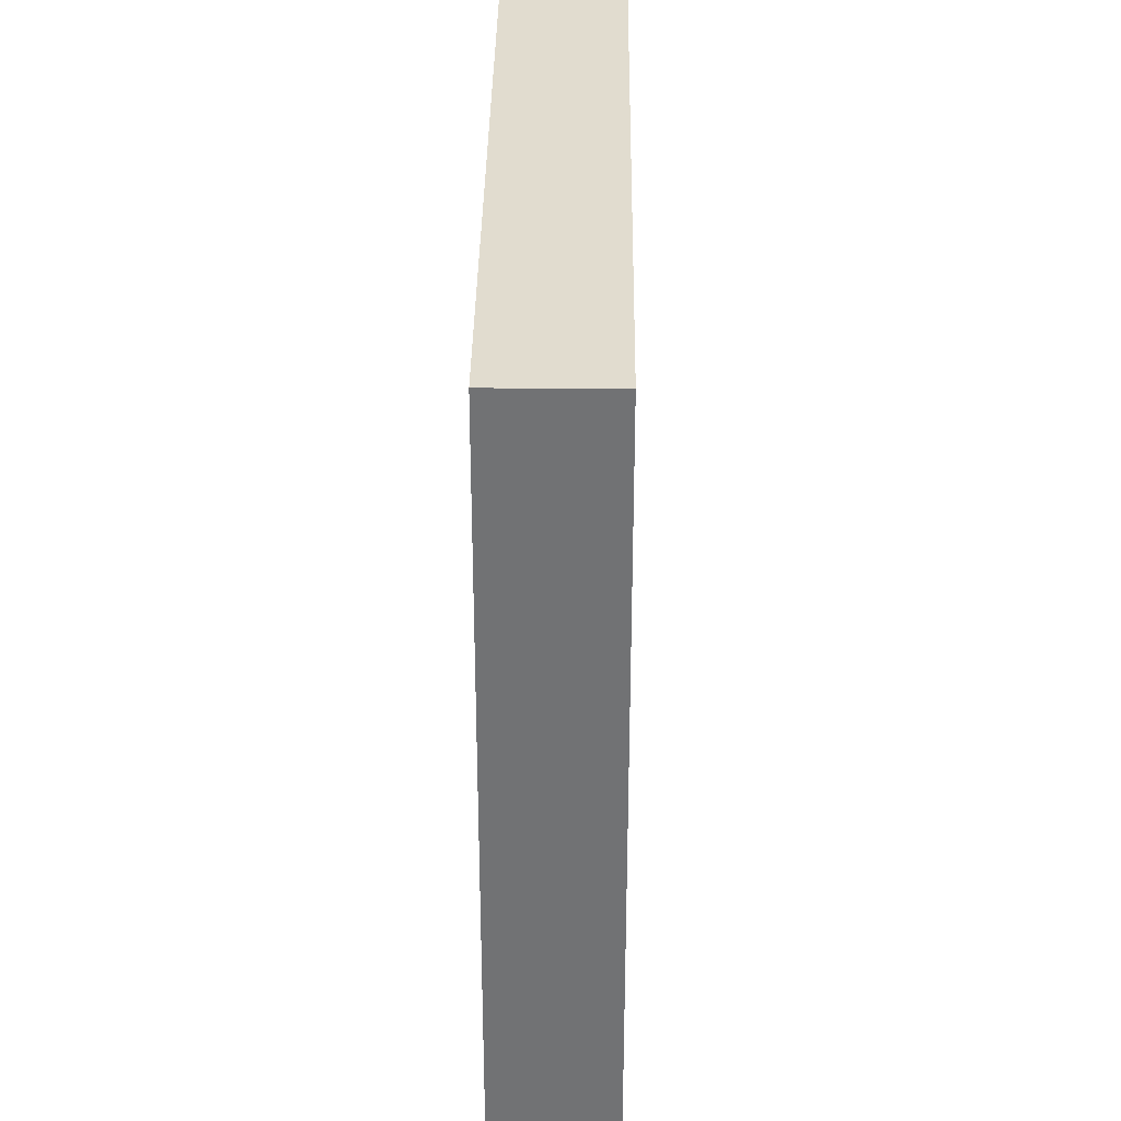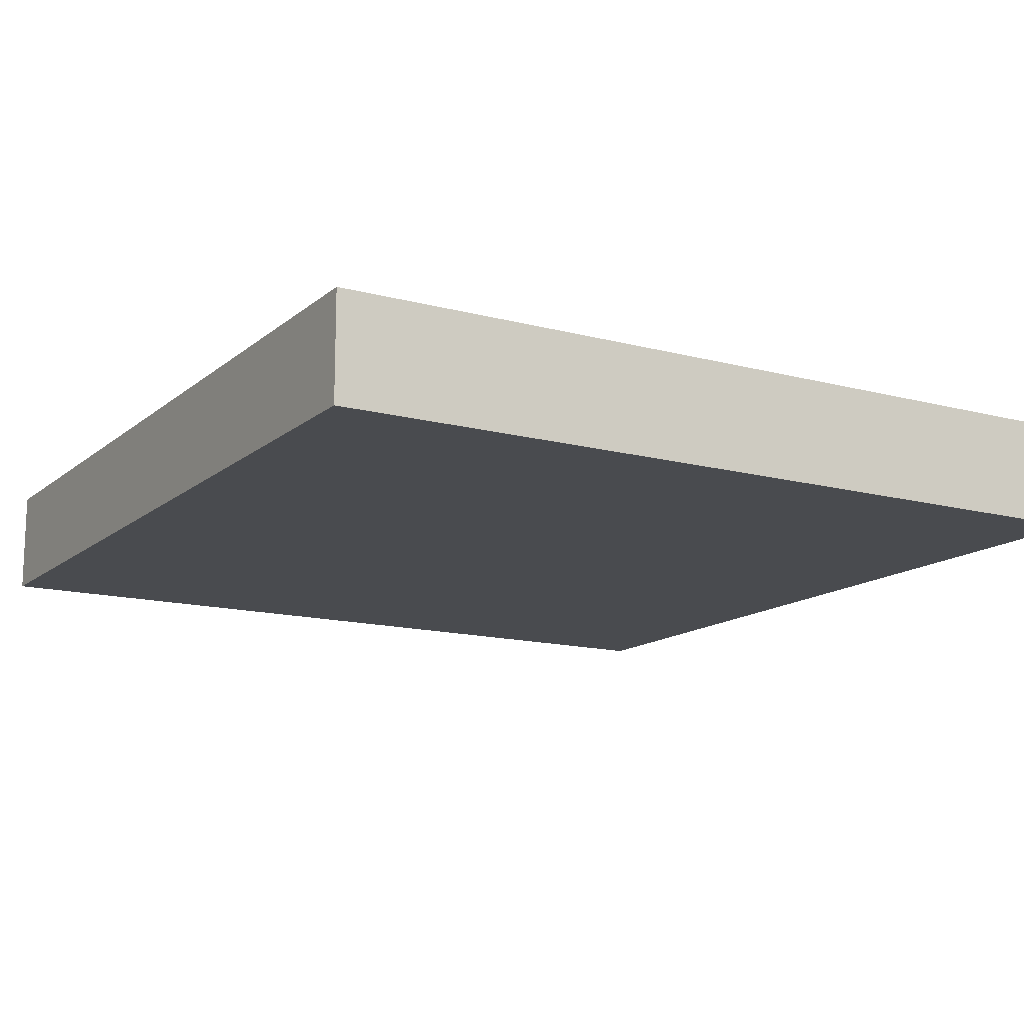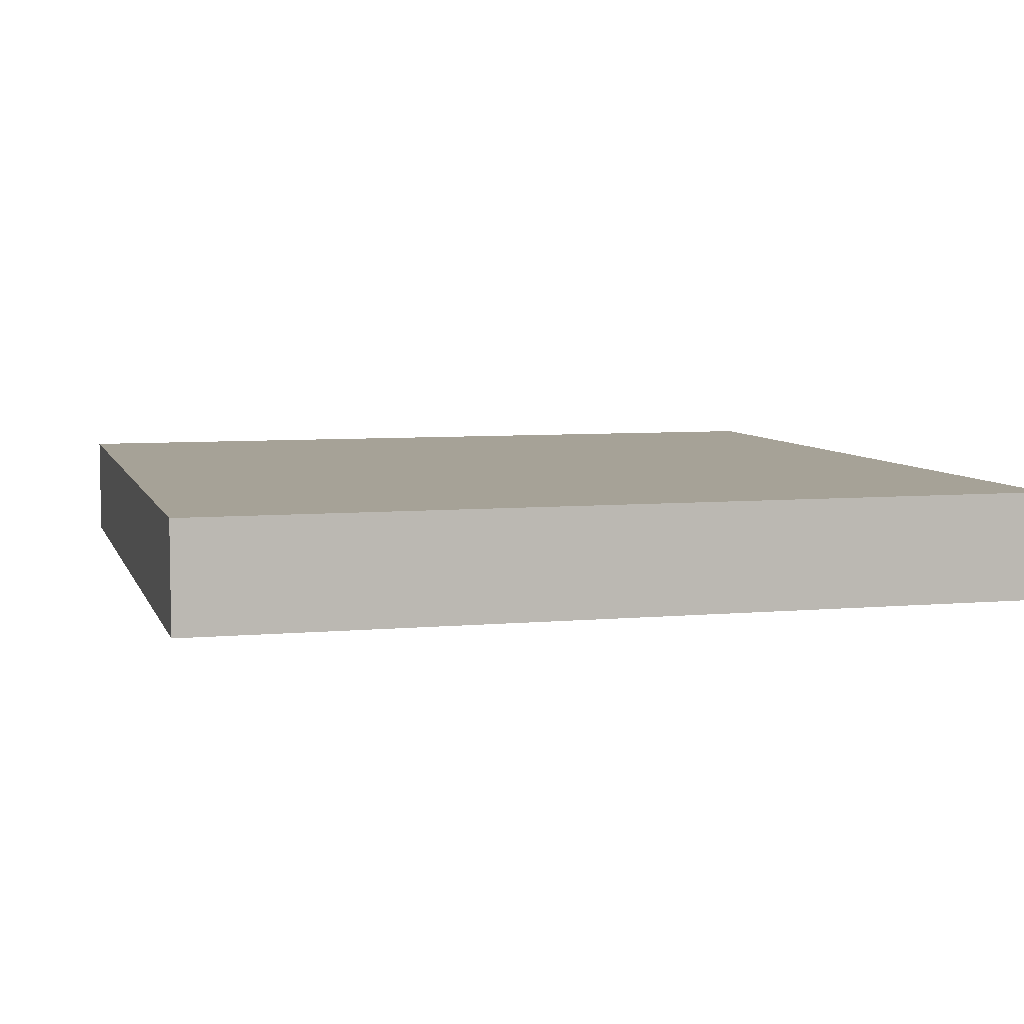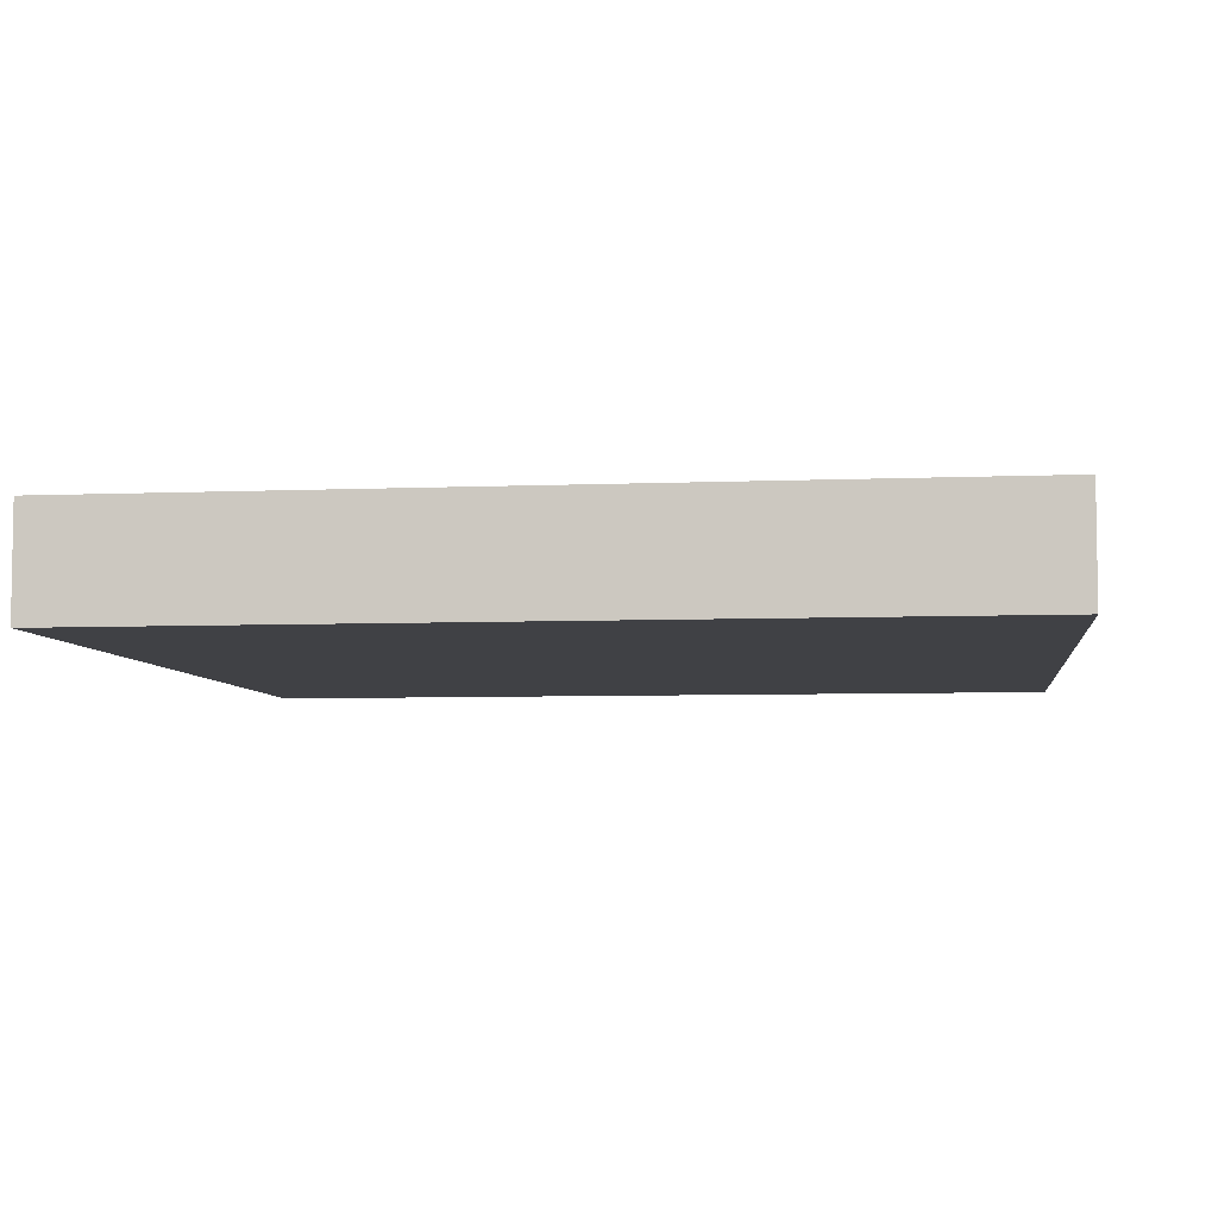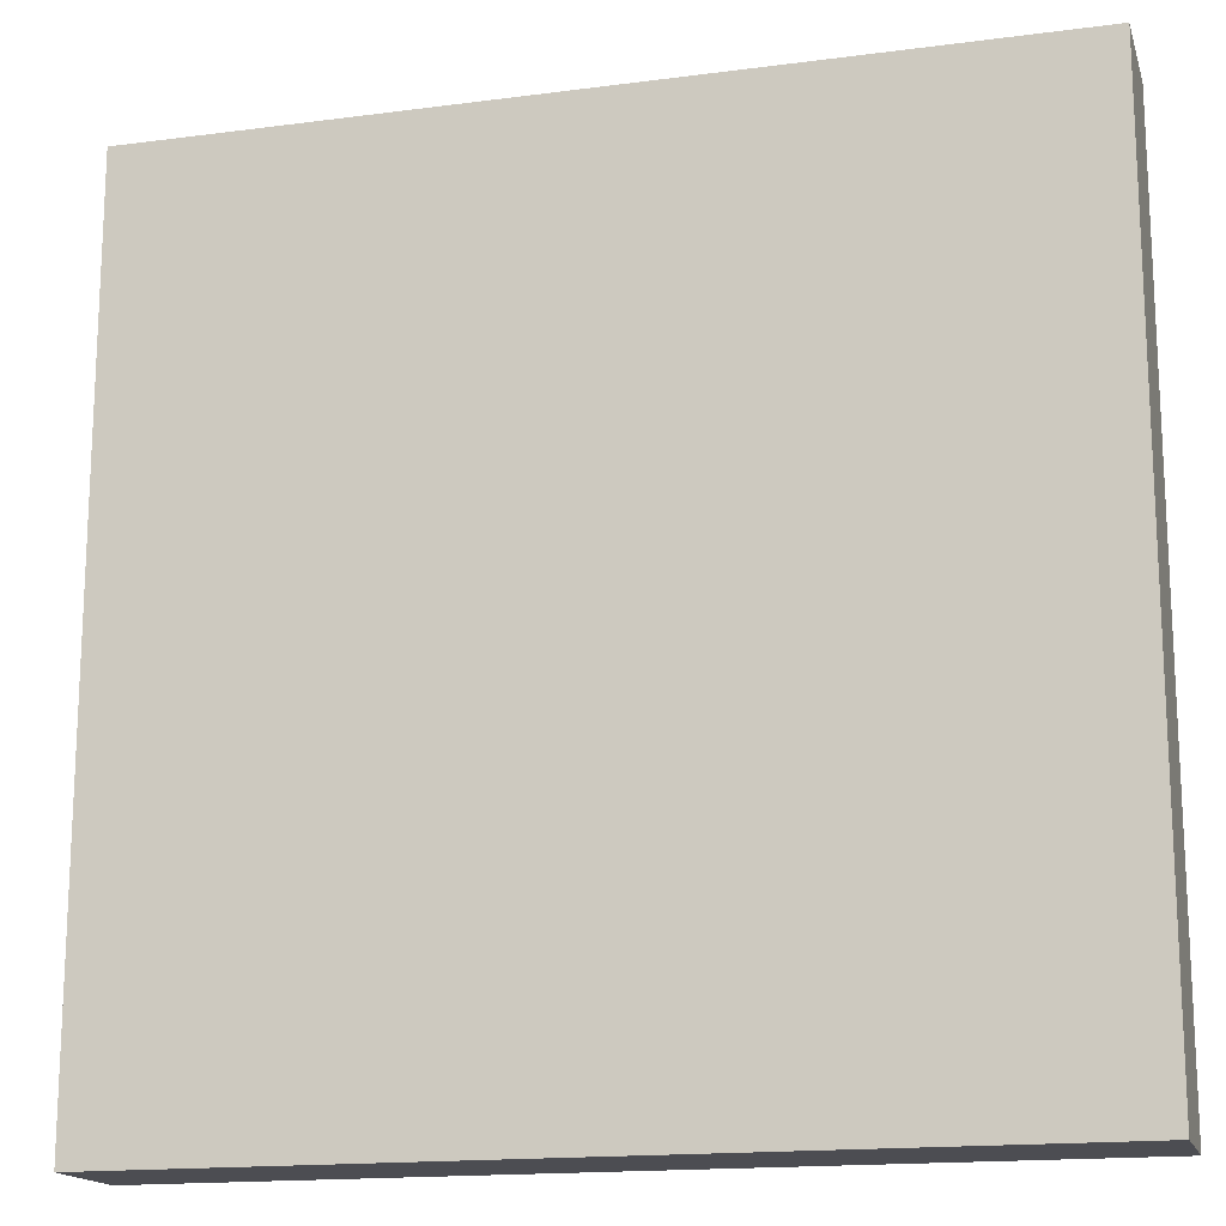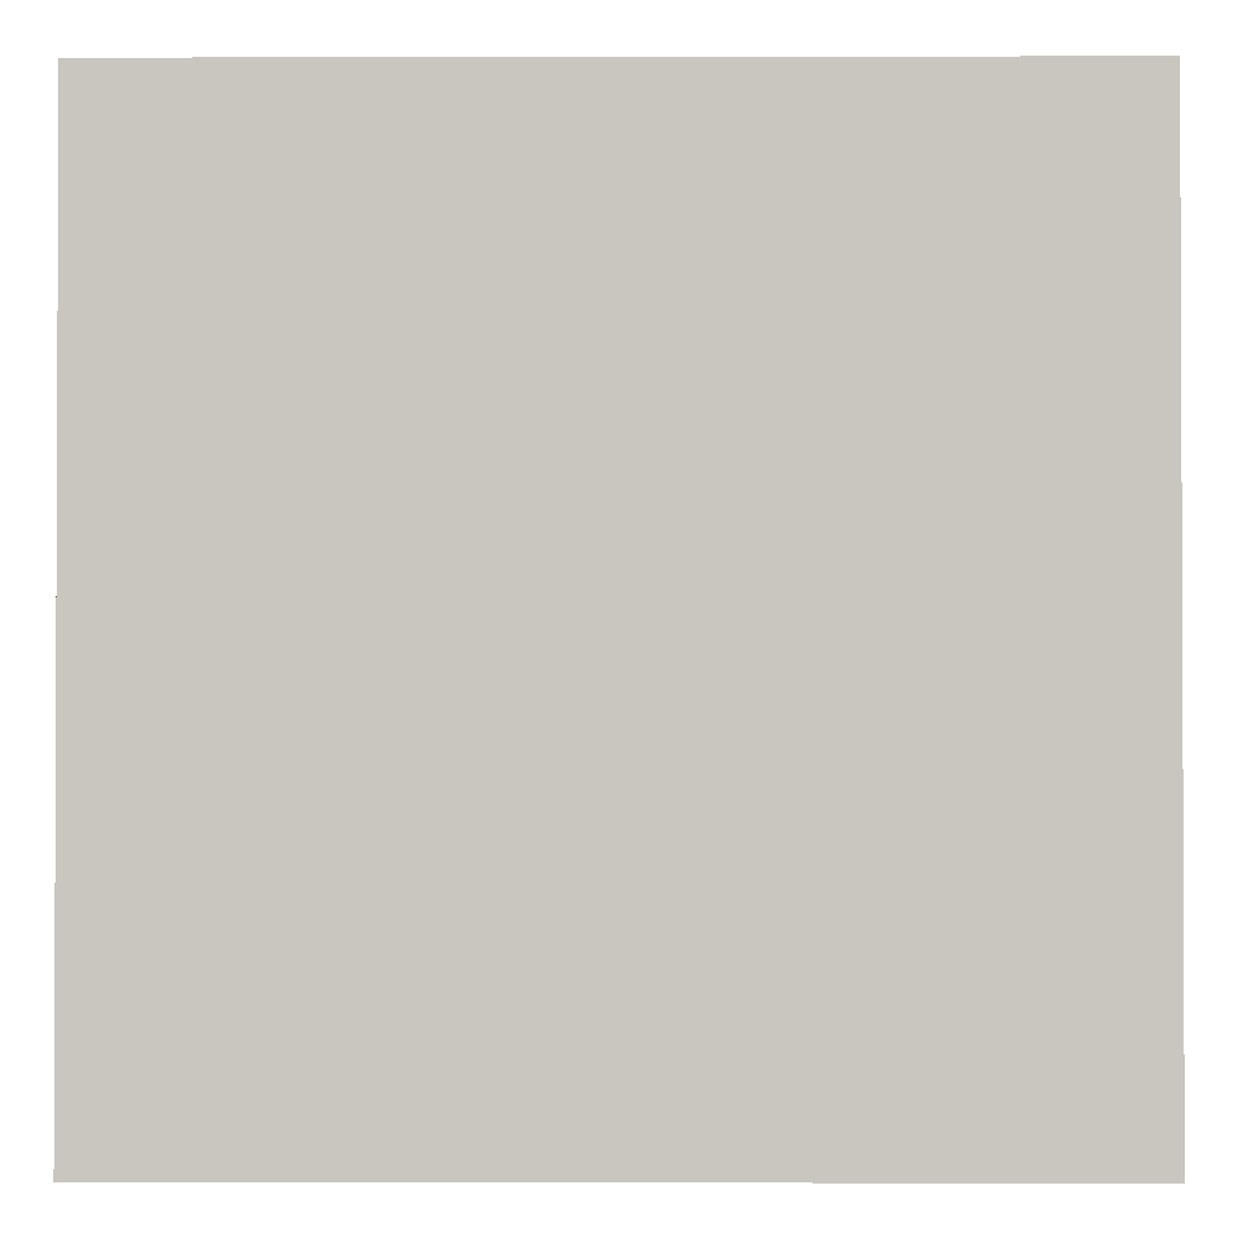
<metadata>
{"format":"obj","ext":"obj","renderer":"f3d","projection":"perspective","resolution":1024,"background":"white","views":[{"elev":34.5,"azim":-89.3,"up":"+Y"},{"elev":-14.1,"azim":59.5,"up":"+Z"},{"elev":6.4,"azim":164.8,"up":"+Z"},{"elev":-5.9,"azim":97.3,"up":"+Z"},{"elev":-16.3,"azim":-164.9,"up":"+Y"},{"elev":-1.3,"azim":-179.6,"up":"+Y"}]}
</metadata>
<code>
v 32 161 0
v 32 160 0
v 32 160 1
v 32 161 1
v 33 160 0
v 33 160 1
v 33 161 0
v 33 161 1
v 32 162 0
v 32 162 1
v 33 162 0
v 33 162 1
v 32 163 0
v 32 163 1
v 33 163 0
v 33 163 1
v 32 164 0
v 32 164 1
v 33 164 0
v 33 164 1
v 32 165 0
v 32 165 1
v 33 165 0
v 33 165 1
v 32 166 0
v 32 166 1
v 33 166 0
v 33 166 1
v 32 167 0
v 32 167 1
v 33 167 0
v 33 167 1
v 32 168 0
v 32 168 1
v 33 168 1
v 33 168 0
v 34 160 0
v 34 160 1
v 34 161 0
v 34 161 1
v 34 162 0
v 34 162 1
v 34 163 0
v 34 163 1
v 34 164 0
v 34 164 1
v 34 165 0
v 34 165 1
v 34 166 0
v 34 166 1
v 34 167 0
v 34 167 1
v 34 168 1
v 34 168 0
v 35 160 0
v 35 160 1
v 35 161 0
v 35 161 1
v 35 162 0
v 35 162 1
v 35 163 0
v 35 163 1
v 35 164 0
v 35 164 1
v 35 165 0
v 35 165 1
v 35 166 0
v 35 166 1
v 35 167 0
v 35 167 1
v 35 168 1
v 35 168 0
v 36 160 0
v 36 160 1
v 36 161 0
v 36 161 1
v 36 162 0
v 36 162 1
v 36 163 0
v 36 163 1
v 36 164 0
v 36 164 1
v 36 165 0
v 36 165 1
v 36 166 0
v 36 166 1
v 36 167 0
v 36 167 1
v 36 168 1
v 36 168 0
v 37 160 0
v 37 160 1
v 37 161 0
v 37 161 1
v 37 162 0
v 37 162 1
v 37 163 0
v 37 163 1
v 37 164 0
v 37 164 1
v 37 165 0
v 37 165 1
v 37 166 0
v 37 166 1
v 37 167 0
v 37 167 1
v 37 168 1
v 37 168 0
v 38 160 0
v 38 160 1
v 38 161 0
v 38 161 1
v 38 162 0
v 38 162 1
v 38 163 0
v 38 163 1
v 38 164 0
v 38 164 1
v 38 165 0
v 38 165 1
v 38 166 0
v 38 166 1
v 38 167 0
v 38 167 1
v 38 168 1
v 38 168 0
v 39 160 0
v 39 160 1
v 39 161 0
v 39 161 1
v 39 162 0
v 39 162 1
v 39 163 0
v 39 163 1
v 39 164 0
v 39 164 1
v 39 165 0
v 39 165 1
v 39 166 0
v 39 166 1
v 39 167 0
v 39 167 1
v 39 168 1
v 39 168 0
v 40 161 1
v 40 160 1
v 40 160 0
v 40 161 0
v 40 162 1
v 40 162 0
v 40 163 1
v 40 163 0
v 40 164 1
v 40 164 0
v 40 165 1
v 40 165 0
v 40 166 1
v 40 166 0
v 40 167 1
v 40 167 0
v 40 168 1
v 40 168 0
g 101_Piece12_20_0
f 1 2 3 4
f 3 2 5 6
f 7 5 2 1
f 4 3 6 8
f 9 1 4 10
f 11 7 1 9
f 10 4 8 12
f 13 9 10 14
f 15 11 9 13
f 14 10 12 16
f 17 13 14 18
f 19 15 13 17
f 18 14 16 20
f 21 17 18 22
f 23 19 17 21
f 22 18 20 24
f 25 21 22 26
f 27 23 21 25
f 26 22 24 28
f 29 25 26 30
f 31 27 25 29
f 30 26 28 32
f 33 29 30 34
f 33 34 35 36
f 36 31 29 33
f 34 30 32 35
f 6 5 37 38
f 39 37 5 7
f 8 6 38 40
f 41 39 7 11
f 12 8 40 42
f 43 41 11 15
f 16 12 42 44
f 45 43 15 19
f 20 16 44 46
f 47 45 19 23
f 24 20 46 48
f 49 47 23 27
f 28 24 48 50
f 51 49 27 31
f 32 28 50 52
f 36 35 53 54
f 54 51 31 36
f 35 32 52 53
f 38 37 55 56
f 57 55 37 39
f 40 38 56 58
f 59 57 39 41
f 42 40 58 60
f 61 59 41 43
f 44 42 60 62
f 63 61 43 45
f 46 44 62 64
f 65 63 45 47
f 48 46 64 66
f 67 65 47 49
f 50 48 66 68
f 69 67 49 51
f 52 50 68 70
f 54 53 71 72
f 72 69 51 54
f 53 52 70 71
f 56 55 73 74
f 75 73 55 57
f 58 56 74 76
f 77 75 57 59
f 60 58 76 78
f 79 77 59 61
f 62 60 78 80
f 81 79 61 63
f 64 62 80 82
f 83 81 63 65
f 66 64 82 84
f 85 83 65 67
f 68 66 84 86
f 87 85 67 69
f 70 68 86 88
f 72 71 89 90
f 90 87 69 72
f 71 70 88 89
f 74 73 91 92
f 93 91 73 75
f 76 74 92 94
f 95 93 75 77
f 78 76 94 96
f 97 95 77 79
f 80 78 96 98
f 99 97 79 81
f 82 80 98 100
f 101 99 81 83
f 84 82 100 102
f 103 101 83 85
f 86 84 102 104
f 105 103 85 87
f 88 86 104 106
f 90 89 107 108
f 108 105 87 90
f 89 88 106 107
f 92 91 109 110
f 111 109 91 93
f 94 92 110 112
f 113 111 93 95
f 96 94 112 114
f 115 113 95 97
f 98 96 114 116
f 117 115 97 99
f 100 98 116 118
f 119 117 99 101
f 102 100 118 120
f 121 119 101 103
f 104 102 120 122
f 123 121 103 105
f 106 104 122 124
f 108 107 125 126
f 126 123 105 108
f 107 106 124 125
f 110 109 127 128
f 129 127 109 111
f 112 110 128 130
f 131 129 111 113
f 114 112 130 132
f 133 131 113 115
f 116 114 132 134
f 135 133 115 117
f 118 116 134 136
f 137 135 117 119
f 120 118 136 138
f 139 137 119 121
f 122 120 138 140
f 141 139 121 123
f 124 122 140 142
f 126 125 143 144
f 144 141 123 126
f 125 124 142 143
f 145 146 147 148
f 128 127 147 146
f 148 147 127 129
f 130 128 146 145
f 149 145 148 150
f 150 148 129 131
f 132 130 145 149
f 151 149 150 152
f 152 150 131 133
f 134 132 149 151
f 153 151 152 154
f 154 152 133 135
f 136 134 151 153
f 155 153 154 156
f 156 154 135 137
f 138 136 153 155
f 157 155 156 158
f 158 156 137 139
f 140 138 155 157
f 159 157 158 160
f 160 158 139 141
f 142 140 157 159
f 161 159 160 162
f 144 143 161 162
f 162 160 141 144
f 143 142 159 161

</code>
